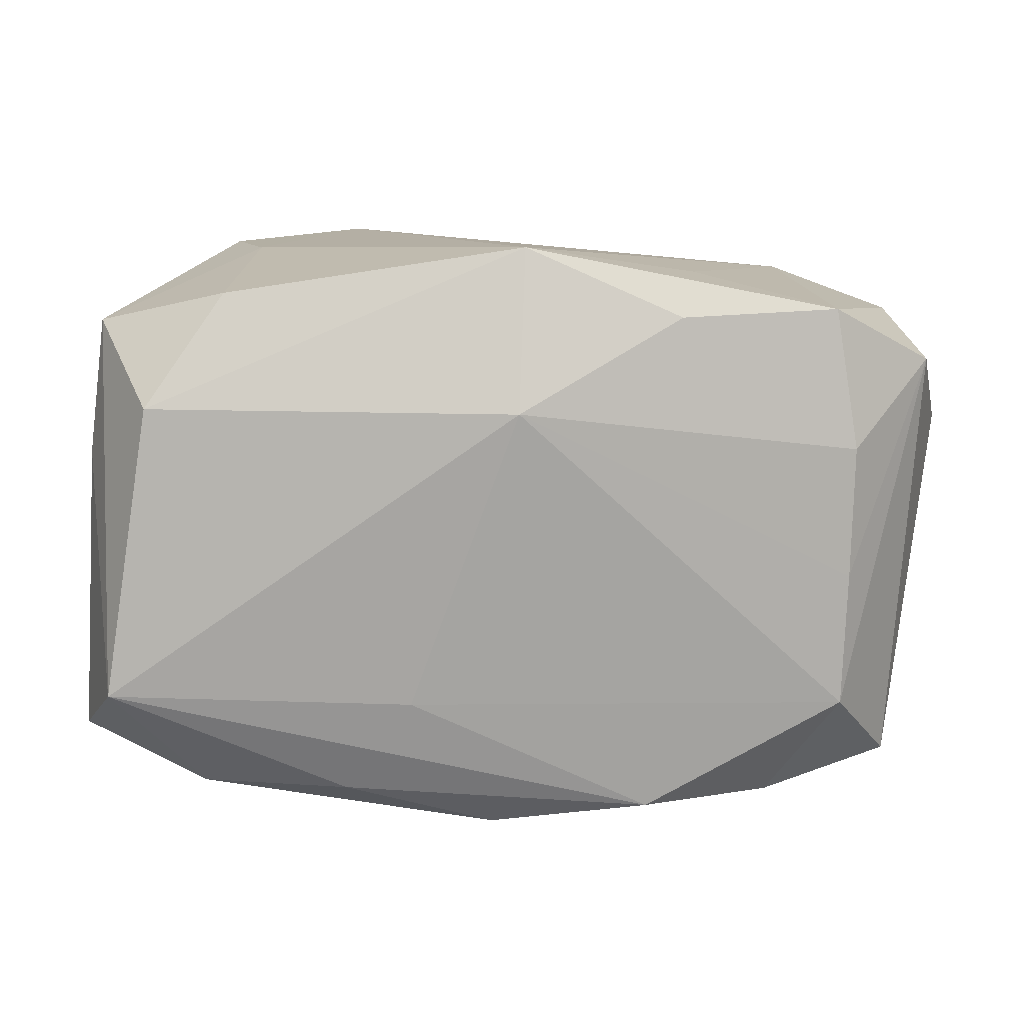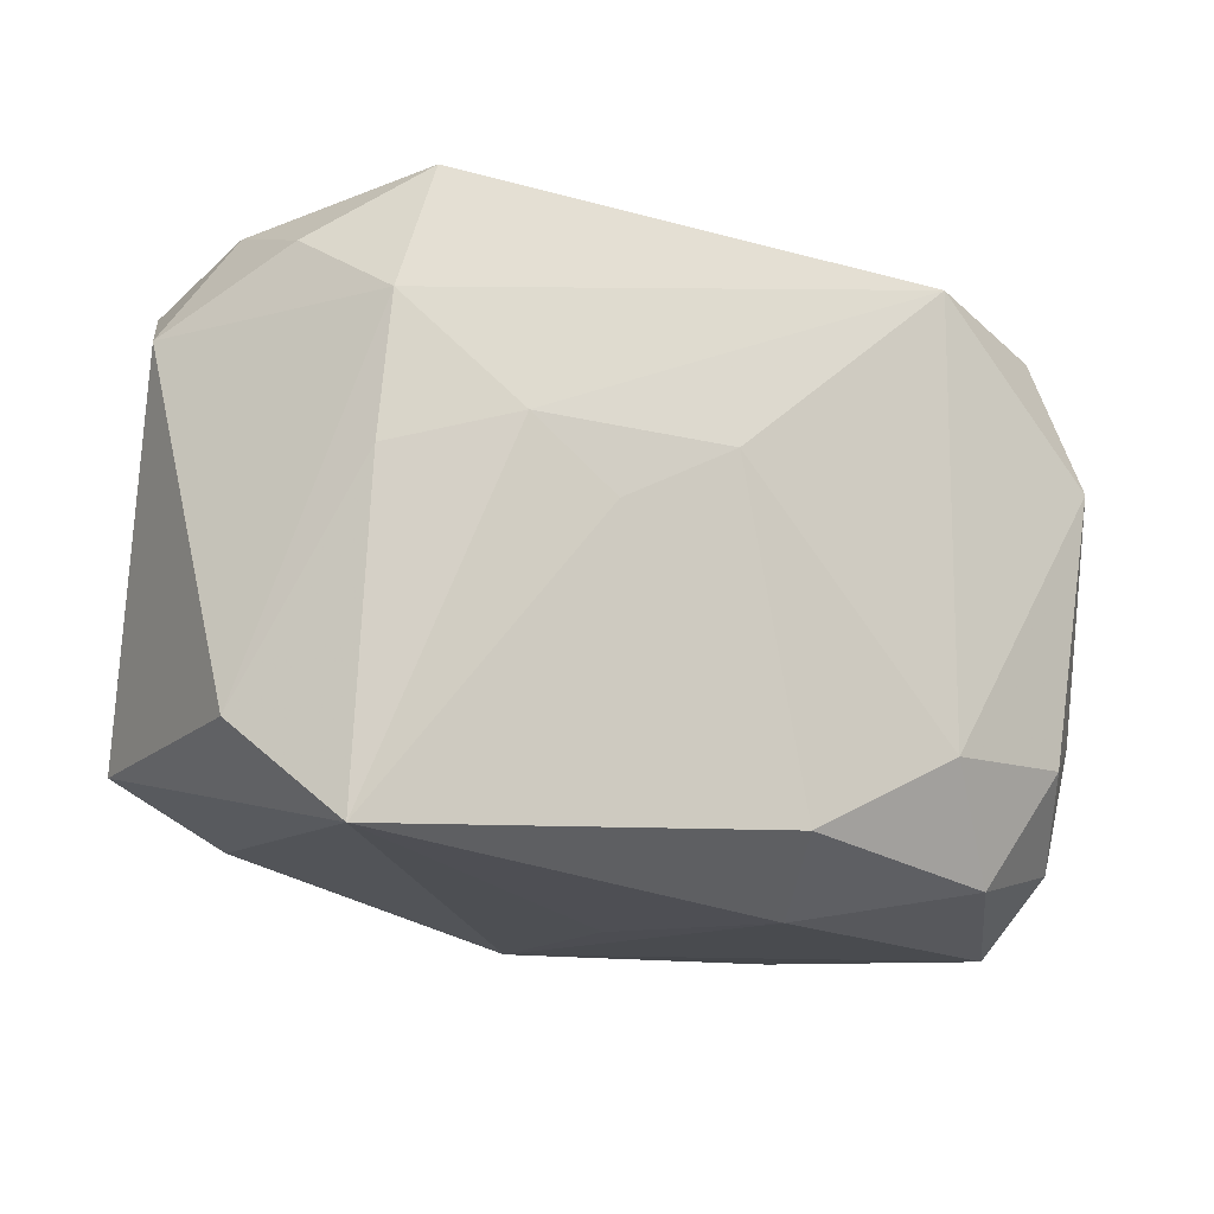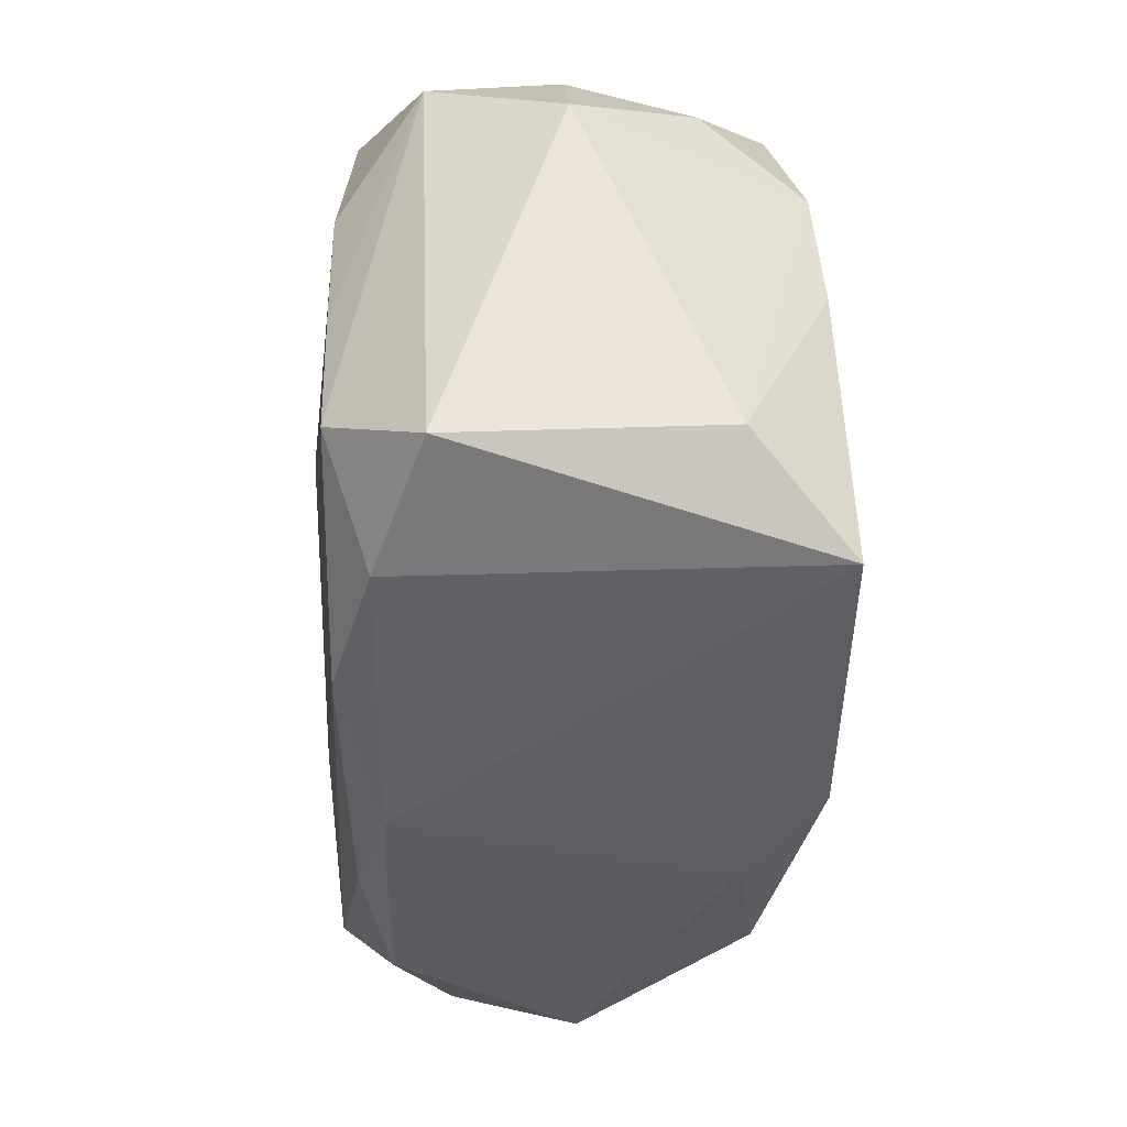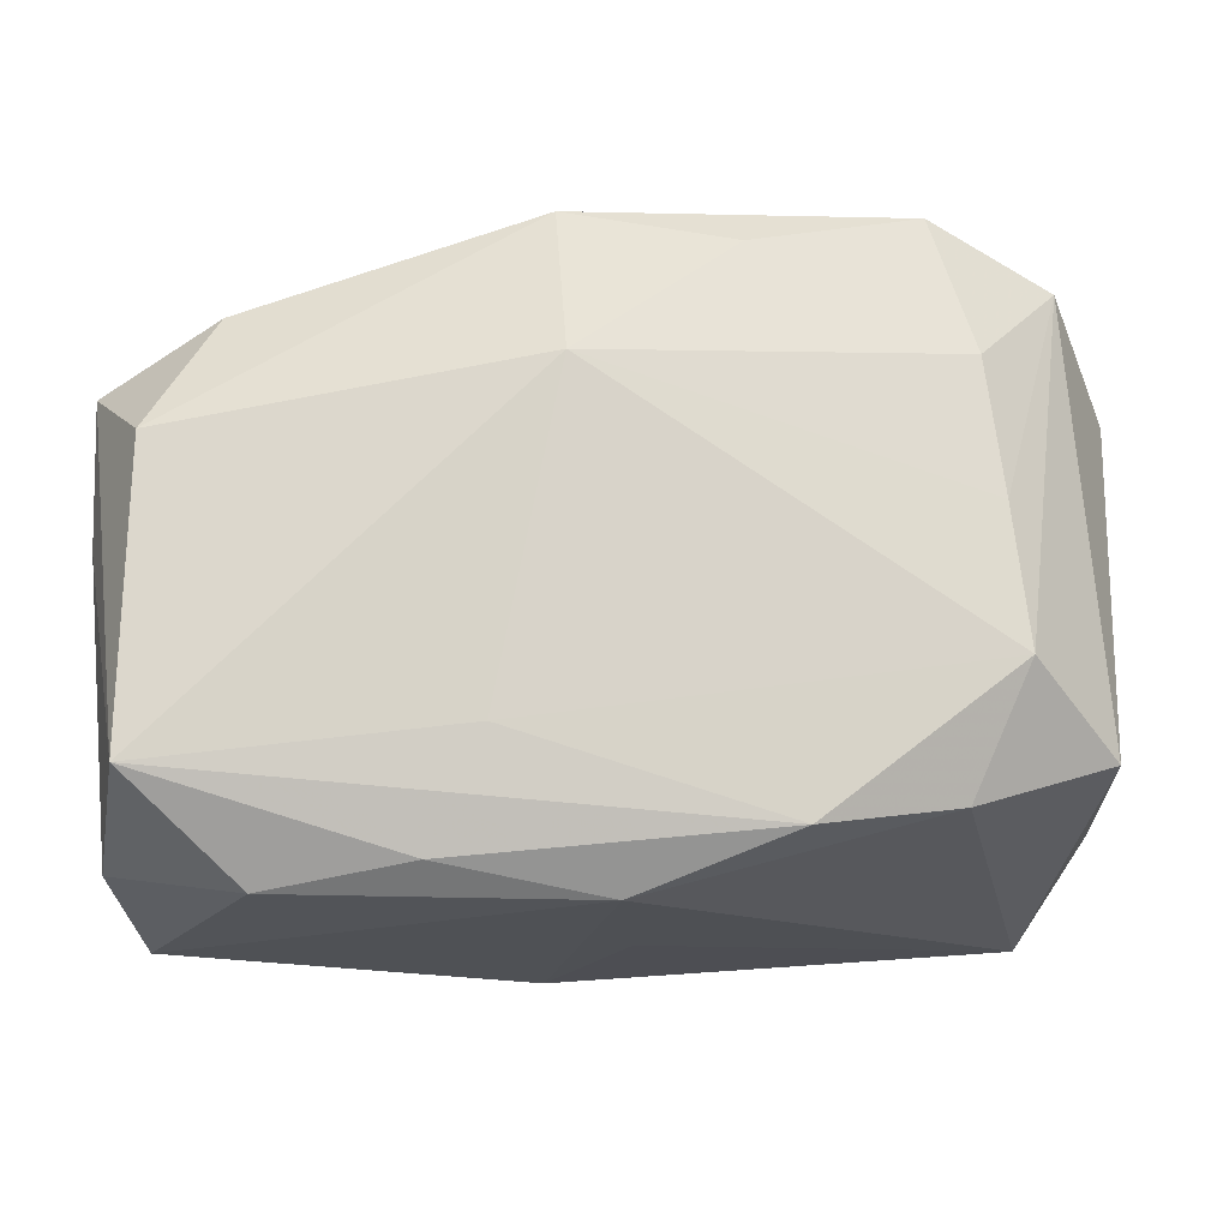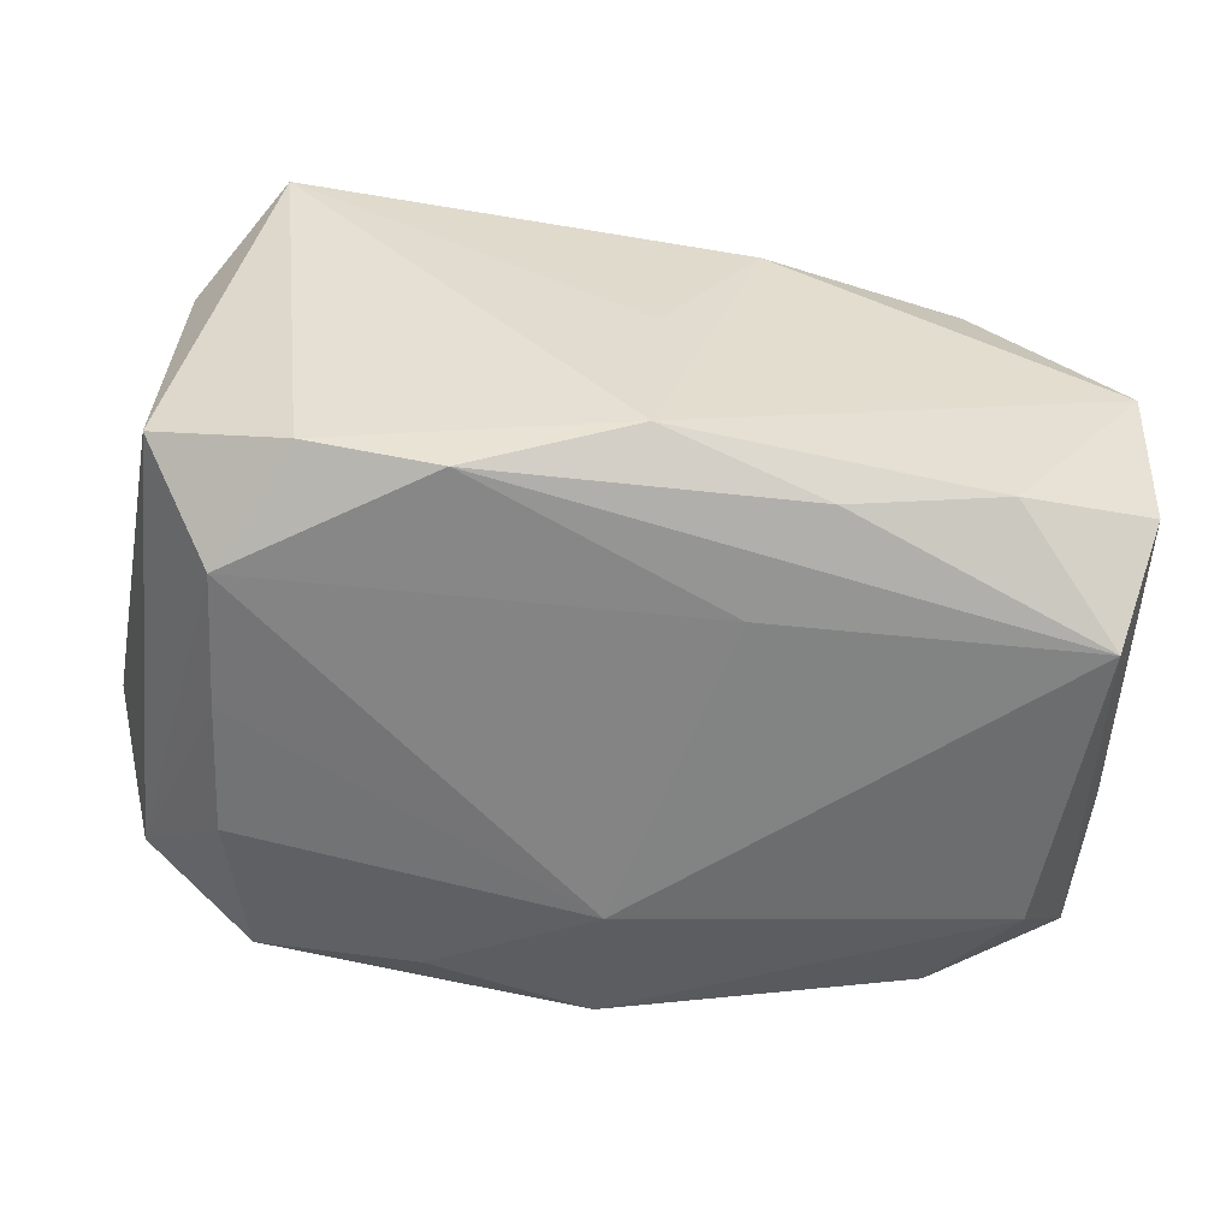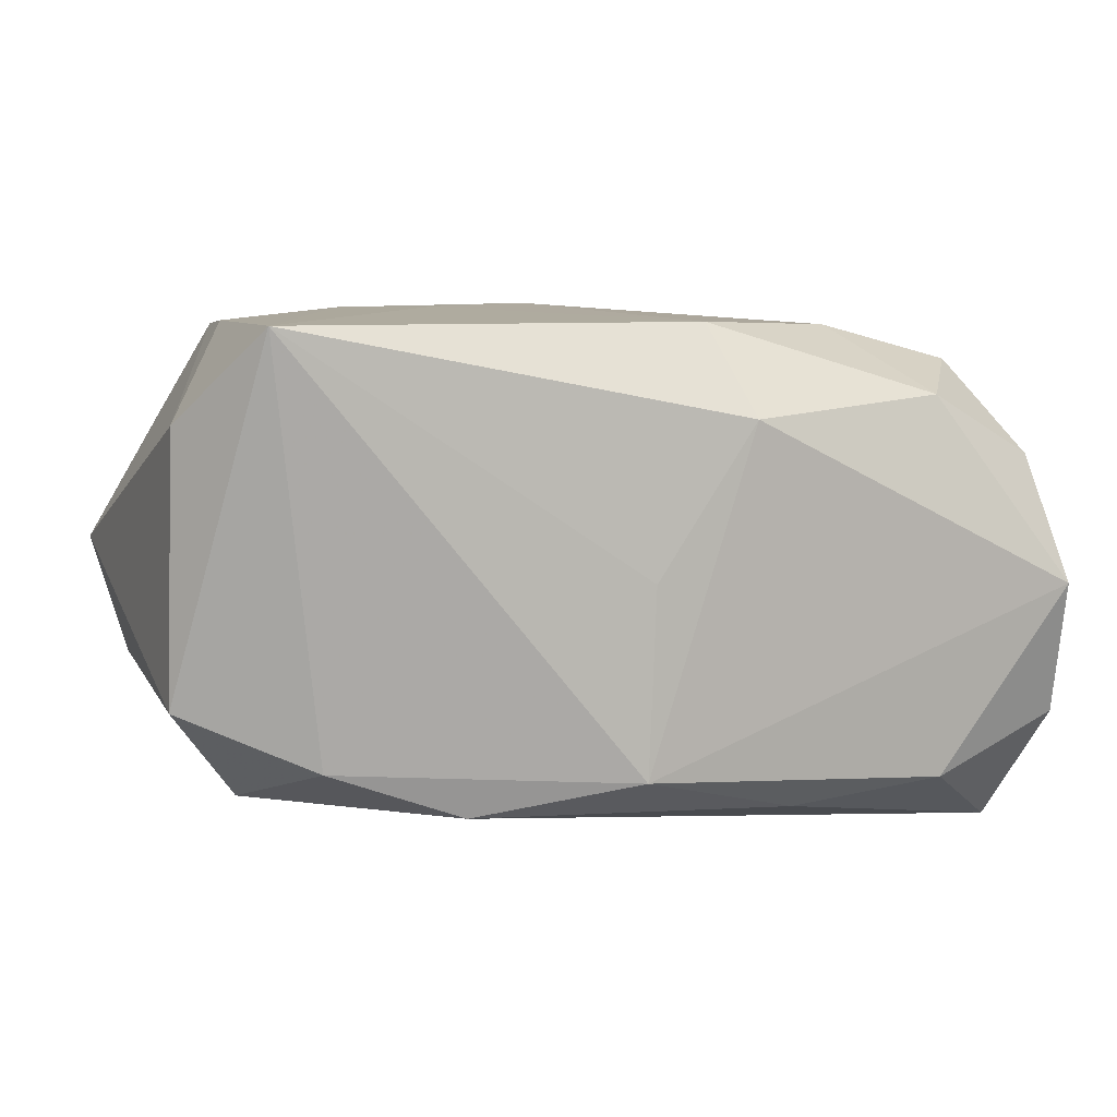
<metadata>
{"format":"obj","ext":"obj","renderer":"f3d","projection":"perspective","resolution":1024,"background":"white","views":[{"elev":-79.5,"azim":171.6,"up":"+Z"},{"elev":-14.2,"azim":-28.2,"up":"+Y"},{"elev":-35.8,"azim":-87.8,"up":"+Y"},{"elev":-19.6,"azim":-174.2,"up":"+Y"},{"elev":-55.4,"azim":-9.7,"up":"+Z"},{"elev":8.4,"azim":-19.8,"up":"+Z"}]}
</metadata>
<code>
v -0.002568 -0.0246 -0.01381
v -0.01534 -0.02044 -0.01637
v 0.03055 0.007965 -0.02051
v 0.03356 -0.02151 -0.01153
v 0.003996 -0.01926 0.02001
v 0.005765 -0.01366 -0.01952
v -0.01102 0.001837 0.02063
v -0.02826 0.00335 0.01969
v -0.001863 -0.0244 0.001069
v -0.02271 0.02499 0.0163
v -0.02691 0.01444 0.01897
v 0.01688 -0.01292 0.01936
v -0.03364 0.02038 -0.009687
v 0.03588 0.002366 -0.0117
v -0.001653 0.006749 0.02063
v -0.03104 0.02353 0.0006936
v -0.02438 0.02384 -0.01577
v 0.03292 0.01293 0.007251
v 0.02231 -0.02395 -0.01548
v 0.03604 0.01379 -0.01278
v -0.02577 -0.01858 -0.01263
v 0.00186 0.02516 -0.01707
v 0.03296 -0.0246 -0.0006512
v 0.03064 -0.0162 -0.02104
v -0.03034 -0.00909 -0.01602
v 0.0004519 0.01211 -0.02156
v -0.03743 0.01452 0.001354
v 0.02797 -0.01256 0.01641
v 0.02574 0.01789 -0.01703
v 0.03201 -0.01913 0.009102
v -0.03626 -0.01464 -0.008066
v -0.02781 0.01266 -0.01663
v -0.03061 0.01991 0.0108
v 0.02533 0.02051 0.003248
v 0.03525 -0.01354 -0.001186
v -0.02983 -0.02136 0.02029
v 0.02864 0.02003 0.01377
v -0.01166 0.02147 -0.01827
v -0.01271 0.02479 -0.009432
v 0.01777 0.02263 0.0183
v 0.03522 -0.008878 0.008368
v 0.006075 -0.0246 0.01301
v -0.03551 -0.01396 0.0129
v 0.01025 -0.02233 -0.01719
v -0.02913 0.001896 -0.01637
v 0.02254 -0.02155 0.01424
v 0.03167 0.009171 0.01645
v -0.01773 0.006982 0.02048
f 47 12 28
f 24 6 26
f 26 3 24
f 2 6 24
f 22 3 26
f 22 29 3
f 3 29 20
f 20 24 3
f 42 1 23
f 41 47 28
f 28 30 41
f 41 23 35
f 41 30 23
f 15 48 7
f 7 48 36
f 36 48 8
f 8 48 11
f 40 48 15
f 11 48 40
f 15 12 40
f 12 47 40
f 40 47 37
f 36 31 21
f 21 1 36
f 2 1 21
f 27 33 16
f 11 33 27
f 35 23 4
f 44 1 2
f 2 24 44
f 29 22 34
f 37 20 34
f 34 20 29
f 34 40 37
f 22 40 34
f 37 47 18
f 18 20 37
f 47 41 18
f 18 41 20
f 36 1 9
f 9 42 36
f 1 42 9
f 46 30 28
f 28 12 46
f 23 30 46
f 46 42 23
f 10 33 11
f 11 40 10
f 16 33 10
f 10 40 22
f 10 17 16
f 25 21 31
f 2 21 25
f 26 6 25
f 25 6 2
f 43 8 11
f 11 27 43
f 36 8 43
f 43 31 36
f 43 27 31
f 24 20 14
f 14 4 24
f 35 4 14
f 14 41 35
f 20 41 14
f 1 44 19
f 23 1 19
f 19 4 23
f 24 4 19
f 19 44 24
f 13 27 16
f 16 17 13
f 13 17 32
f 31 27 13
f 13 25 31
f 38 22 26
f 38 17 22
f 26 32 38
f 32 17 38
f 5 46 12
f 5 12 15
f 36 42 5
f 42 46 5
f 15 7 5
f 5 7 36
f 22 17 39
f 39 10 22
f 17 10 39
f 45 13 32
f 25 13 45
f 45 32 26
f 26 25 45

</code>
